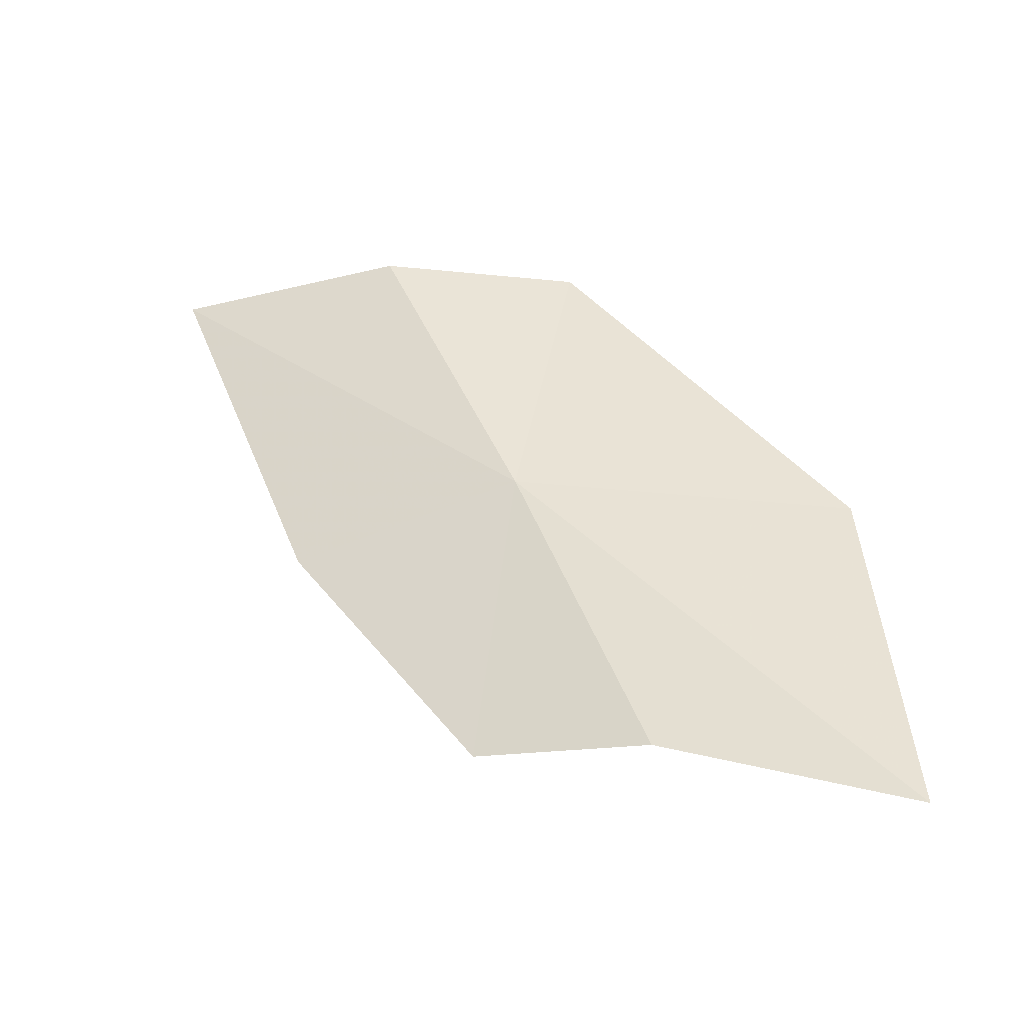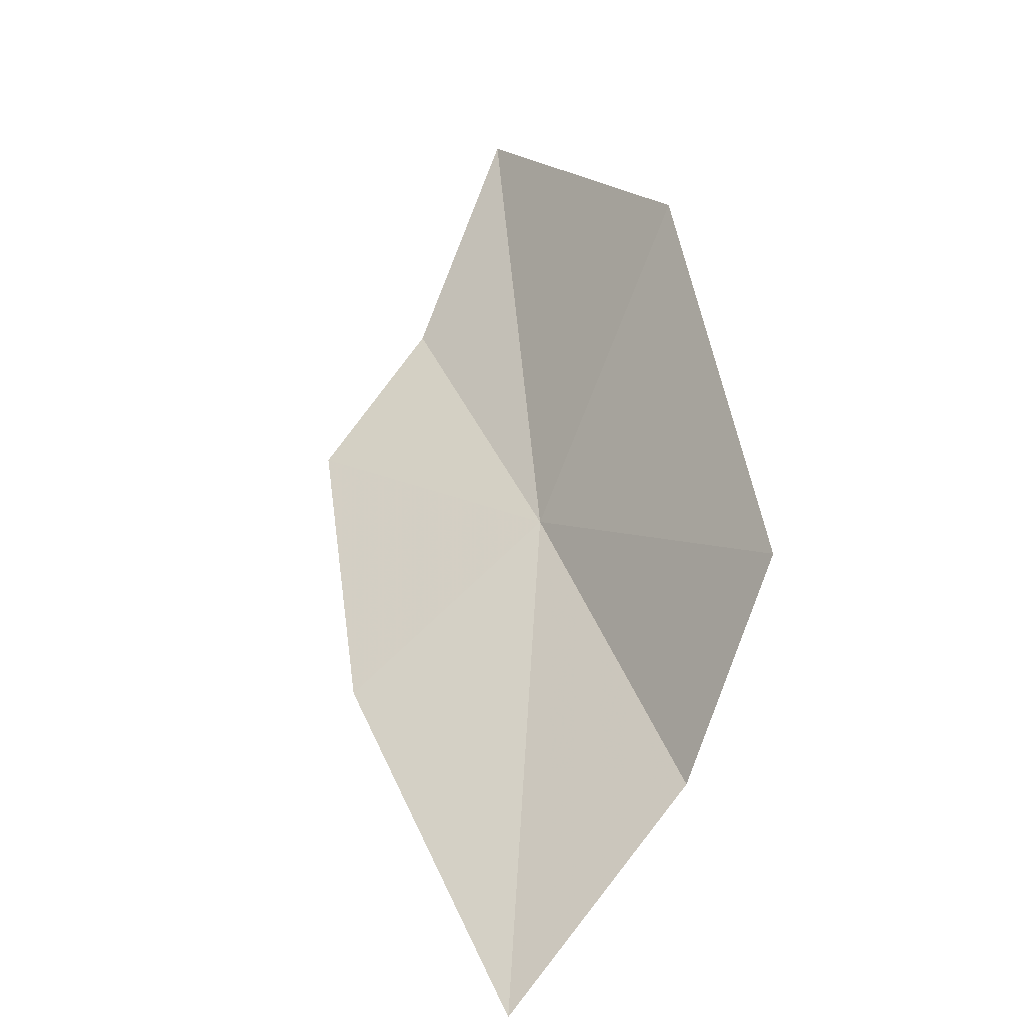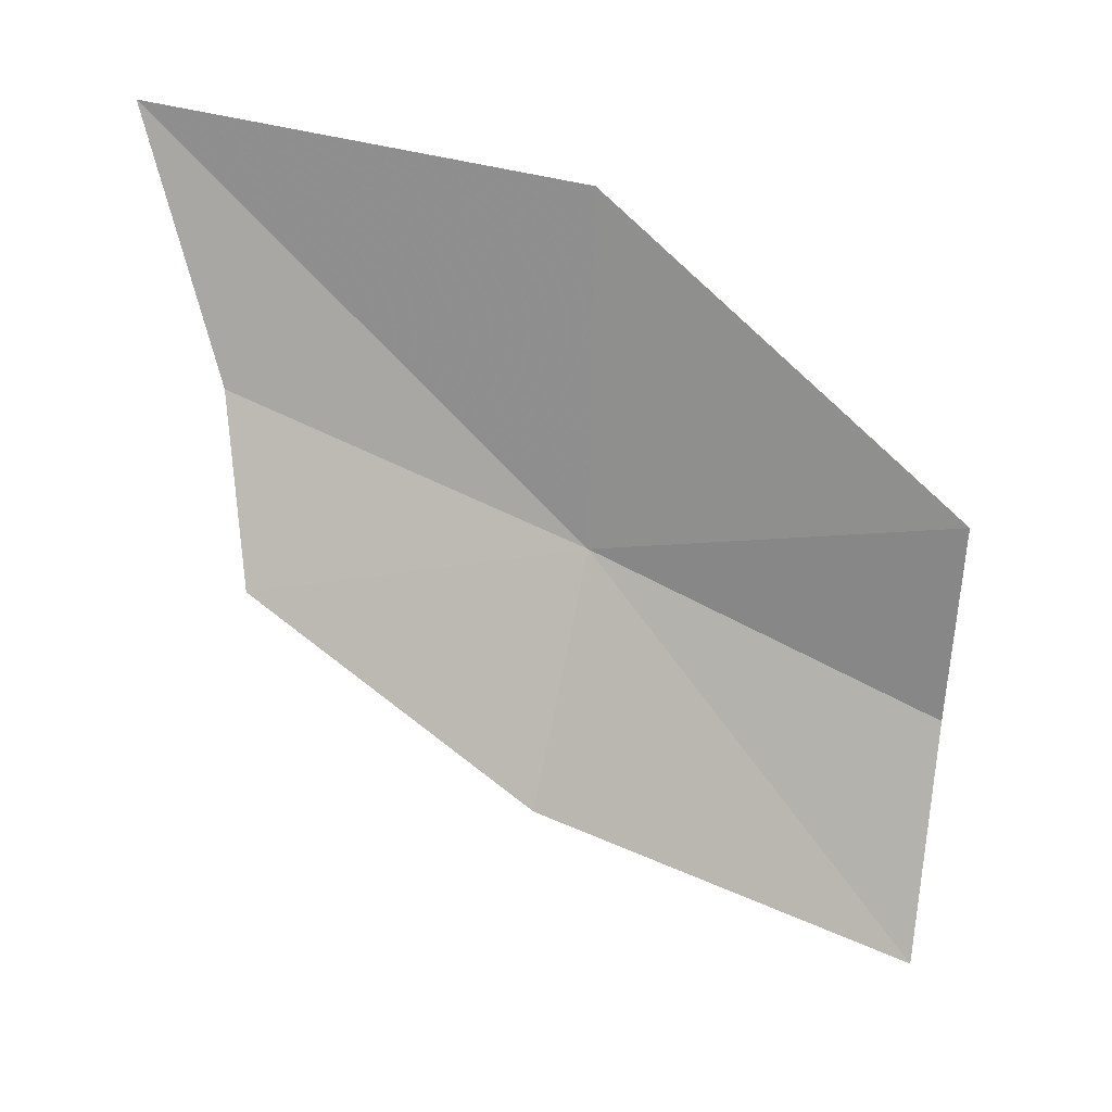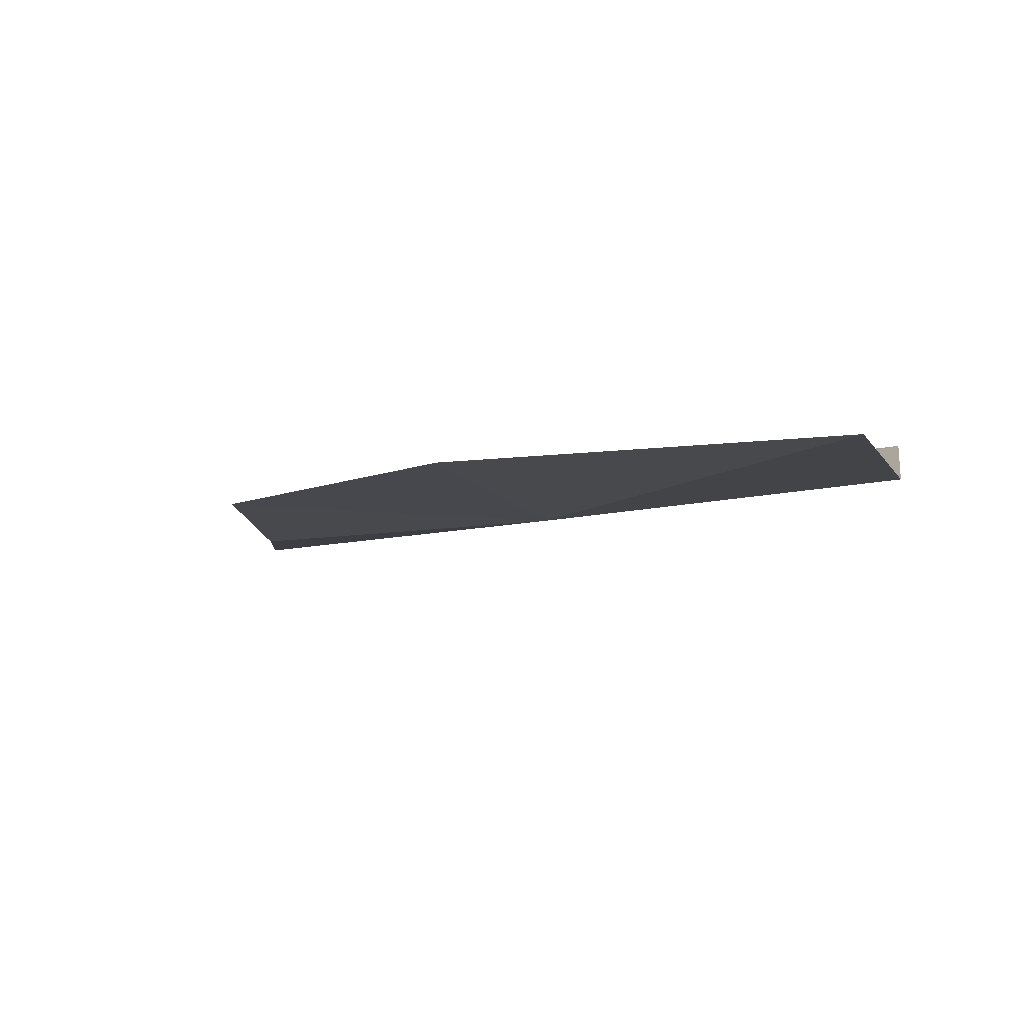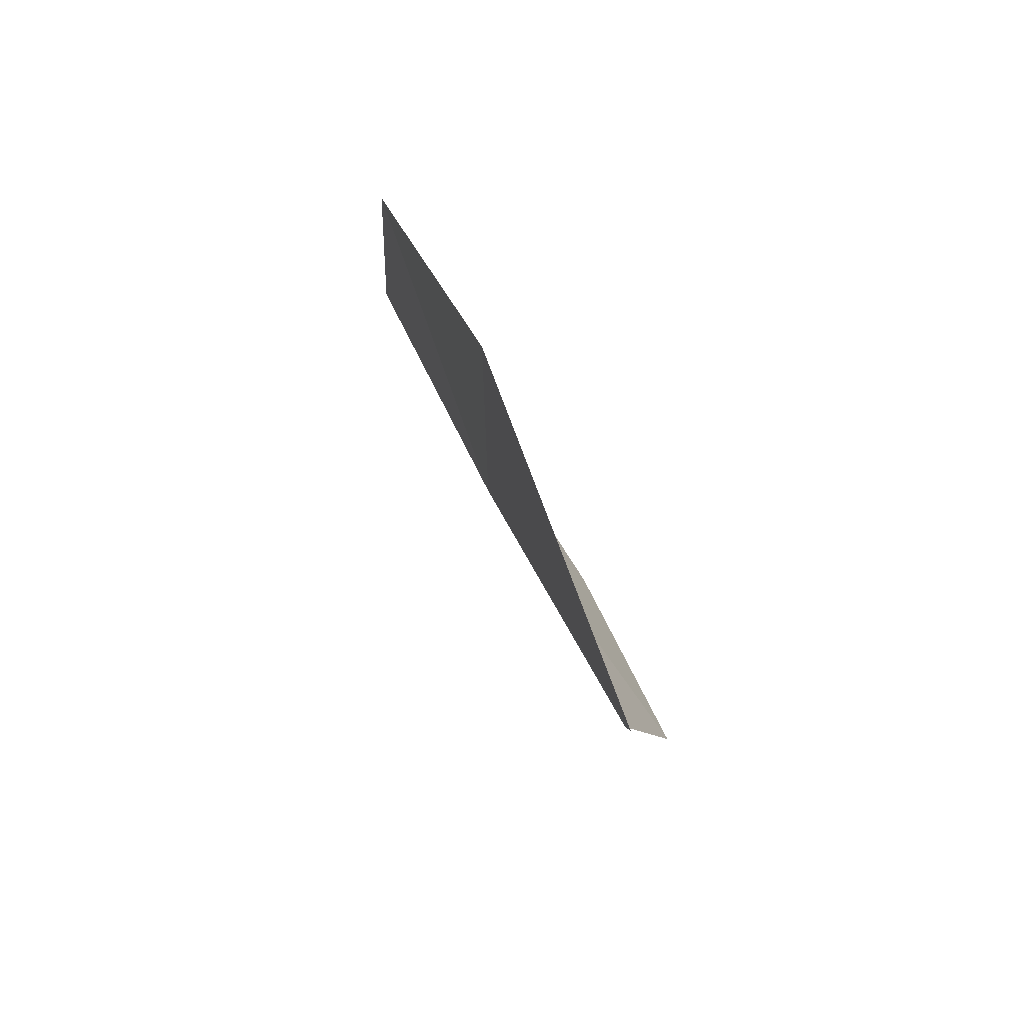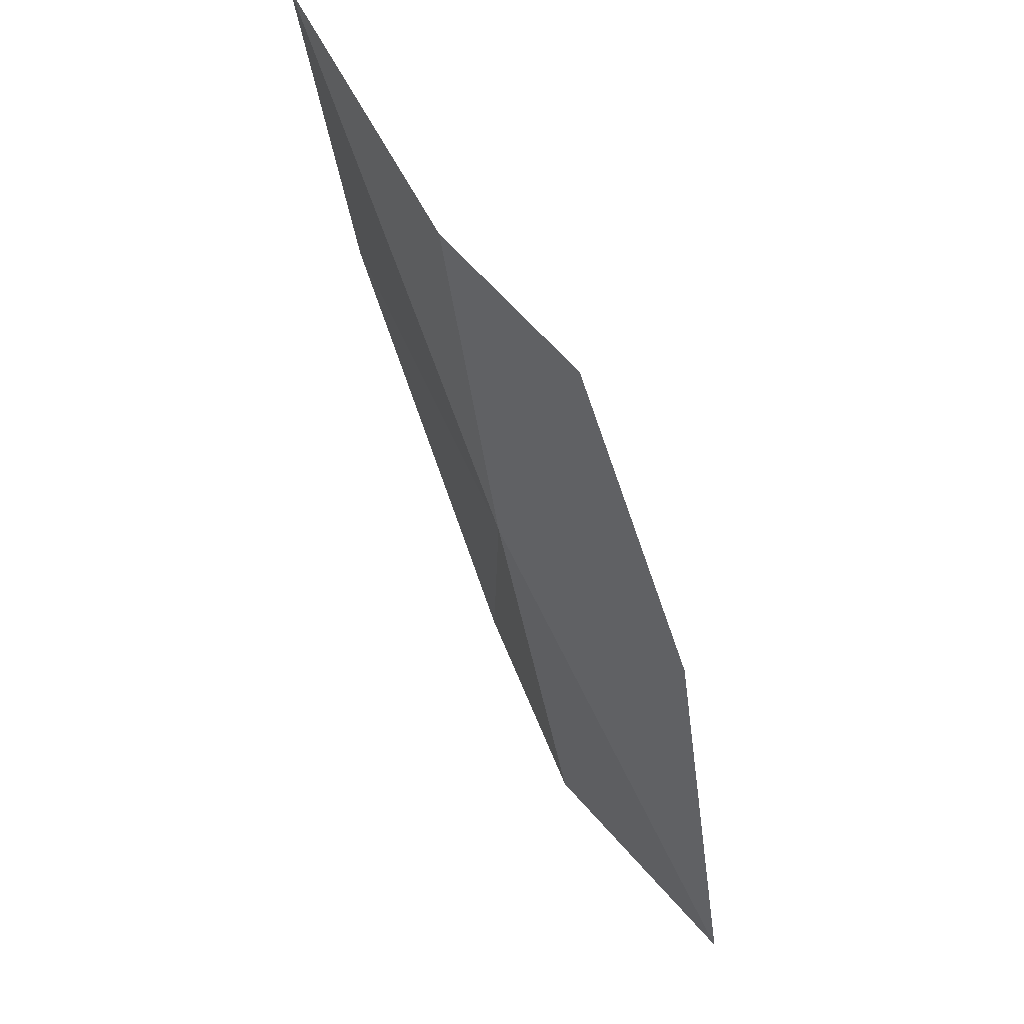
<metadata>
{"format":"obj","ext":"obj","renderer":"f3d","projection":"perspective","resolution":1024,"background":"white","views":[{"elev":-66.9,"azim":-116.5,"up":"+Y"},{"elev":6.2,"azim":168.1,"up":"+Z"},{"elev":50.3,"azim":108.3,"up":"+Z"},{"elev":-59.1,"azim":125.0,"up":"+Z"},{"elev":-28.1,"azim":-24.0,"up":"+Y"},{"elev":-19.1,"azim":20.5,"up":"+Z"}]}
</metadata>
<code>
v -0.6109 -1.488 0.01089
v -0.6256 -1.632 0.1438
v -0.5892 -1.597 0.06995
v -0.5503 -1.578 0.02548
v -0.5464 -1.485 -0.04491
v -0.6283 -1.369 -0.05349
v -0.6557 -1.375 0.01295
v -0.6594 -1.502 0.1181
v -0.5732 -1.36 -0.1165
f 1 5 4
f 1 7 6
f 1 2 8
f 1 4 3
f 1 8 7
f 1 6 9
f 1 9 5
f 1 3 2

</code>
